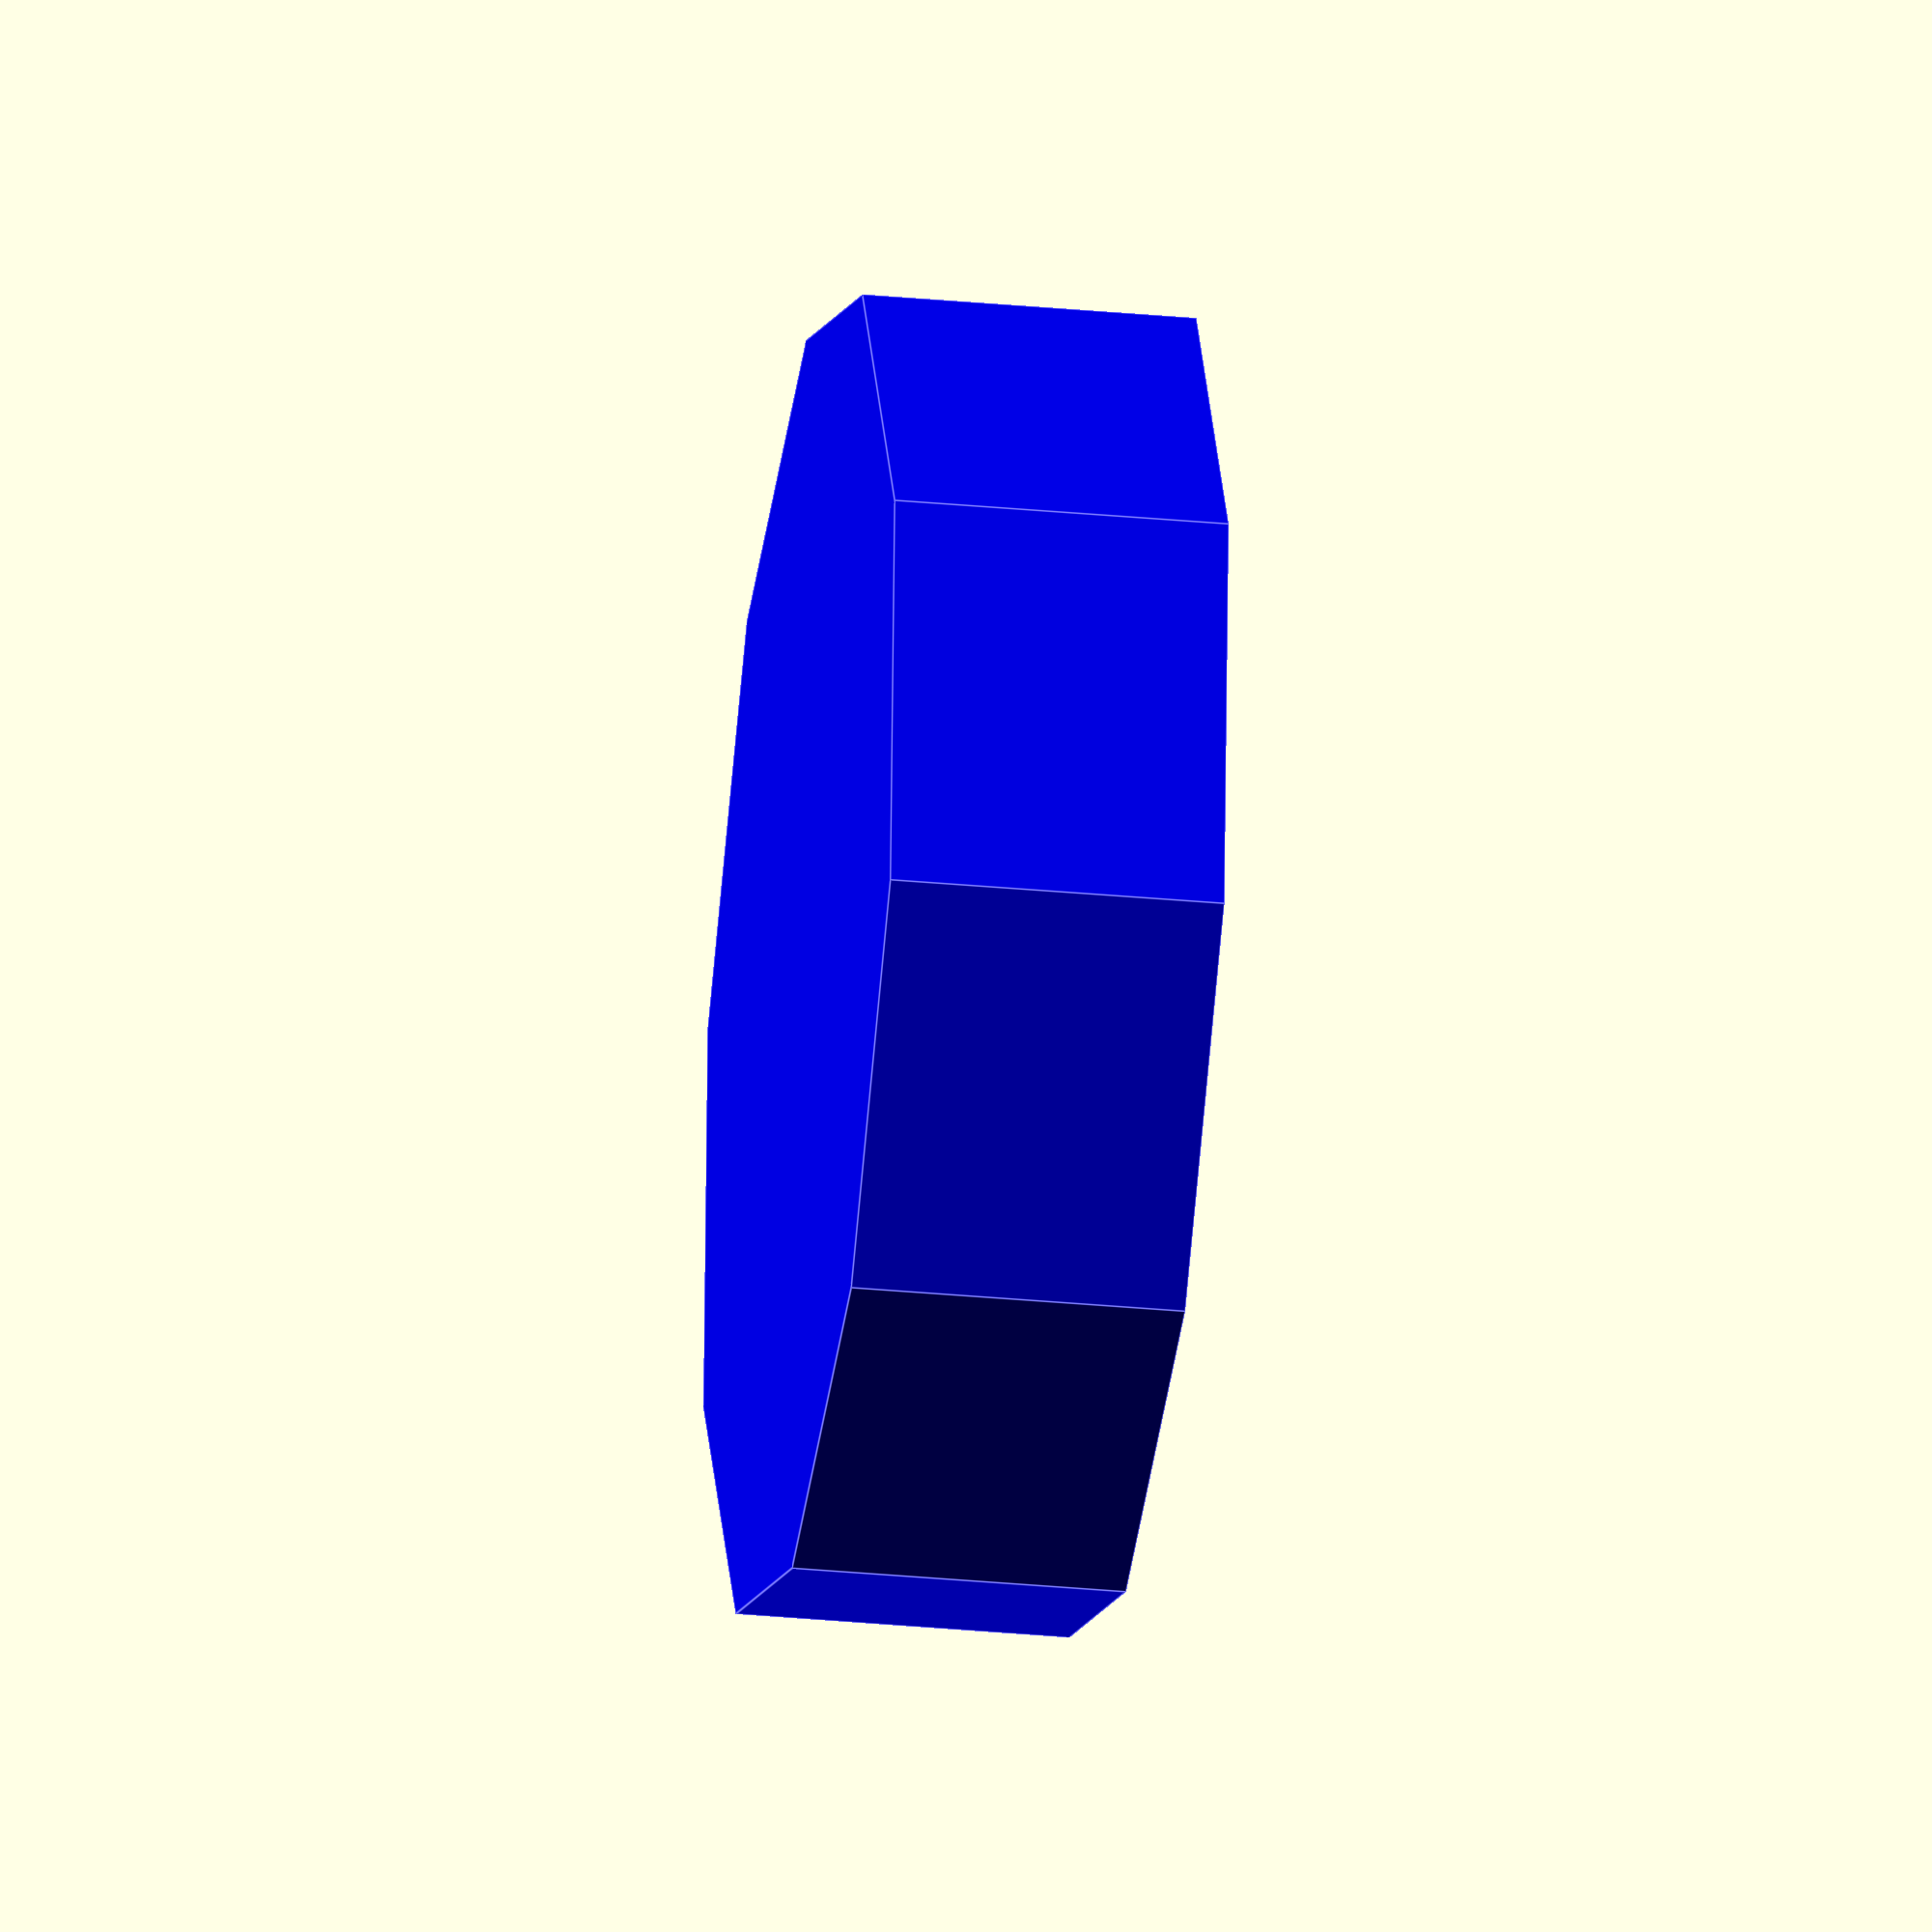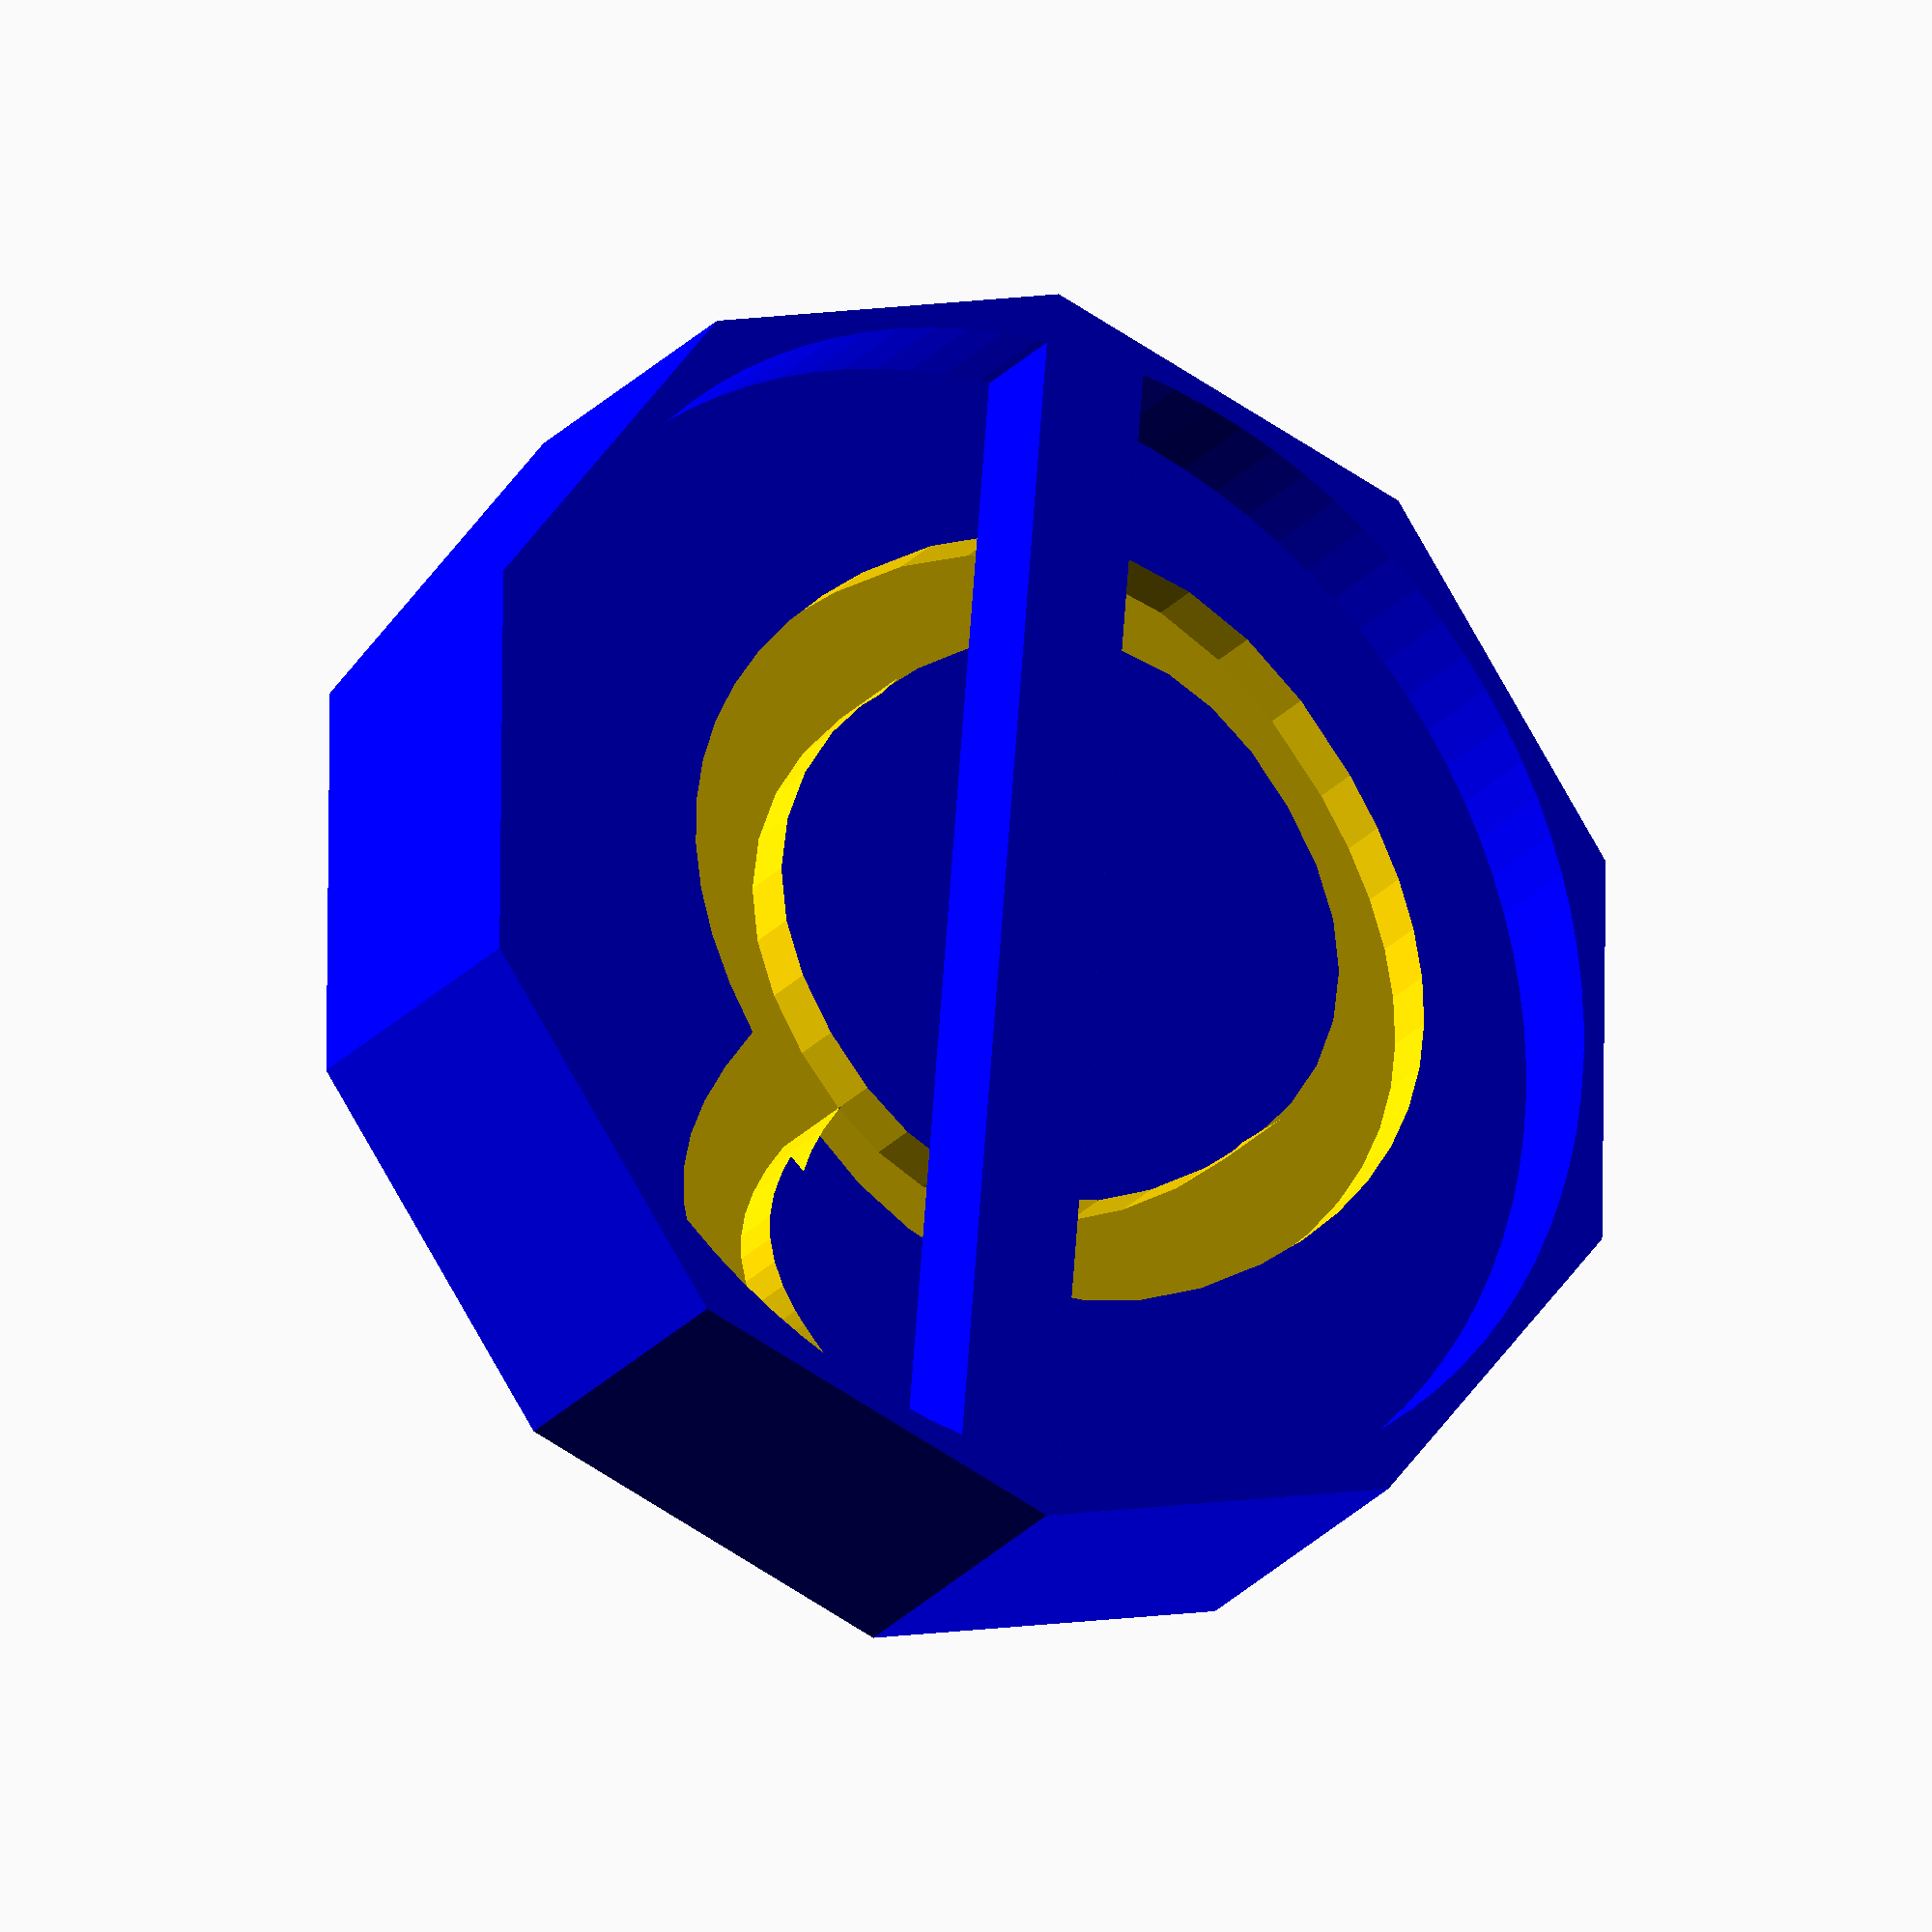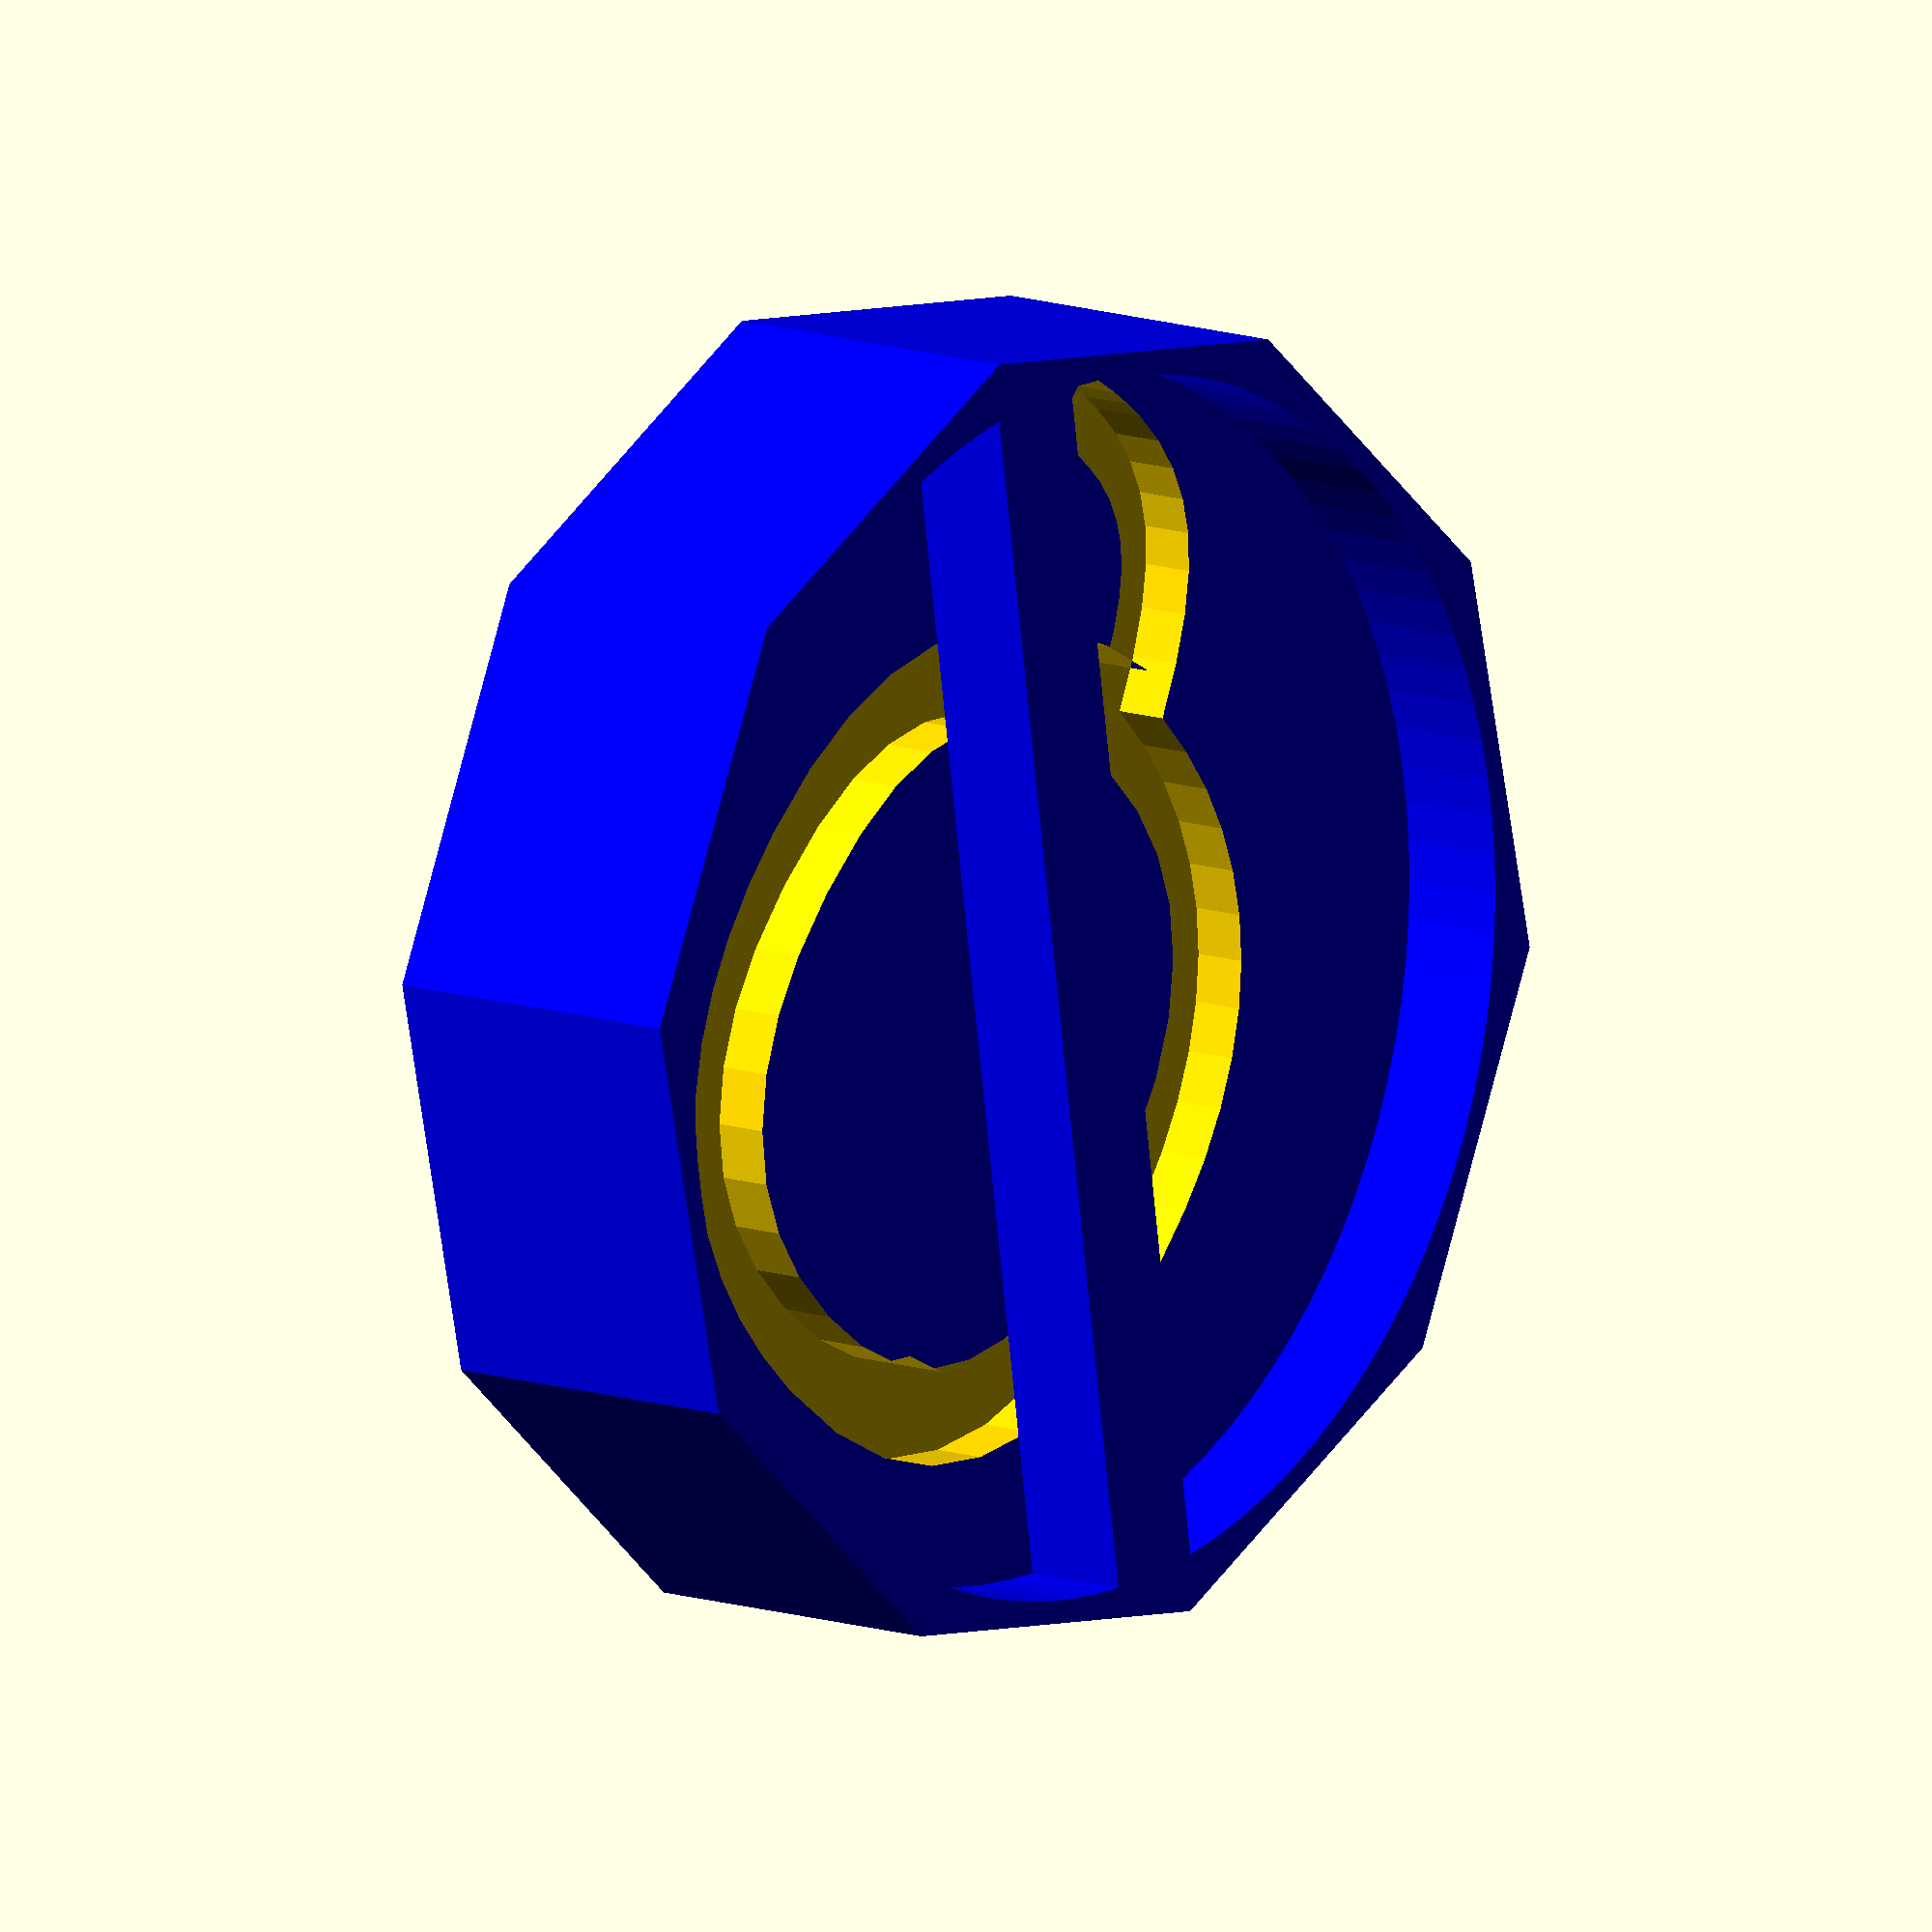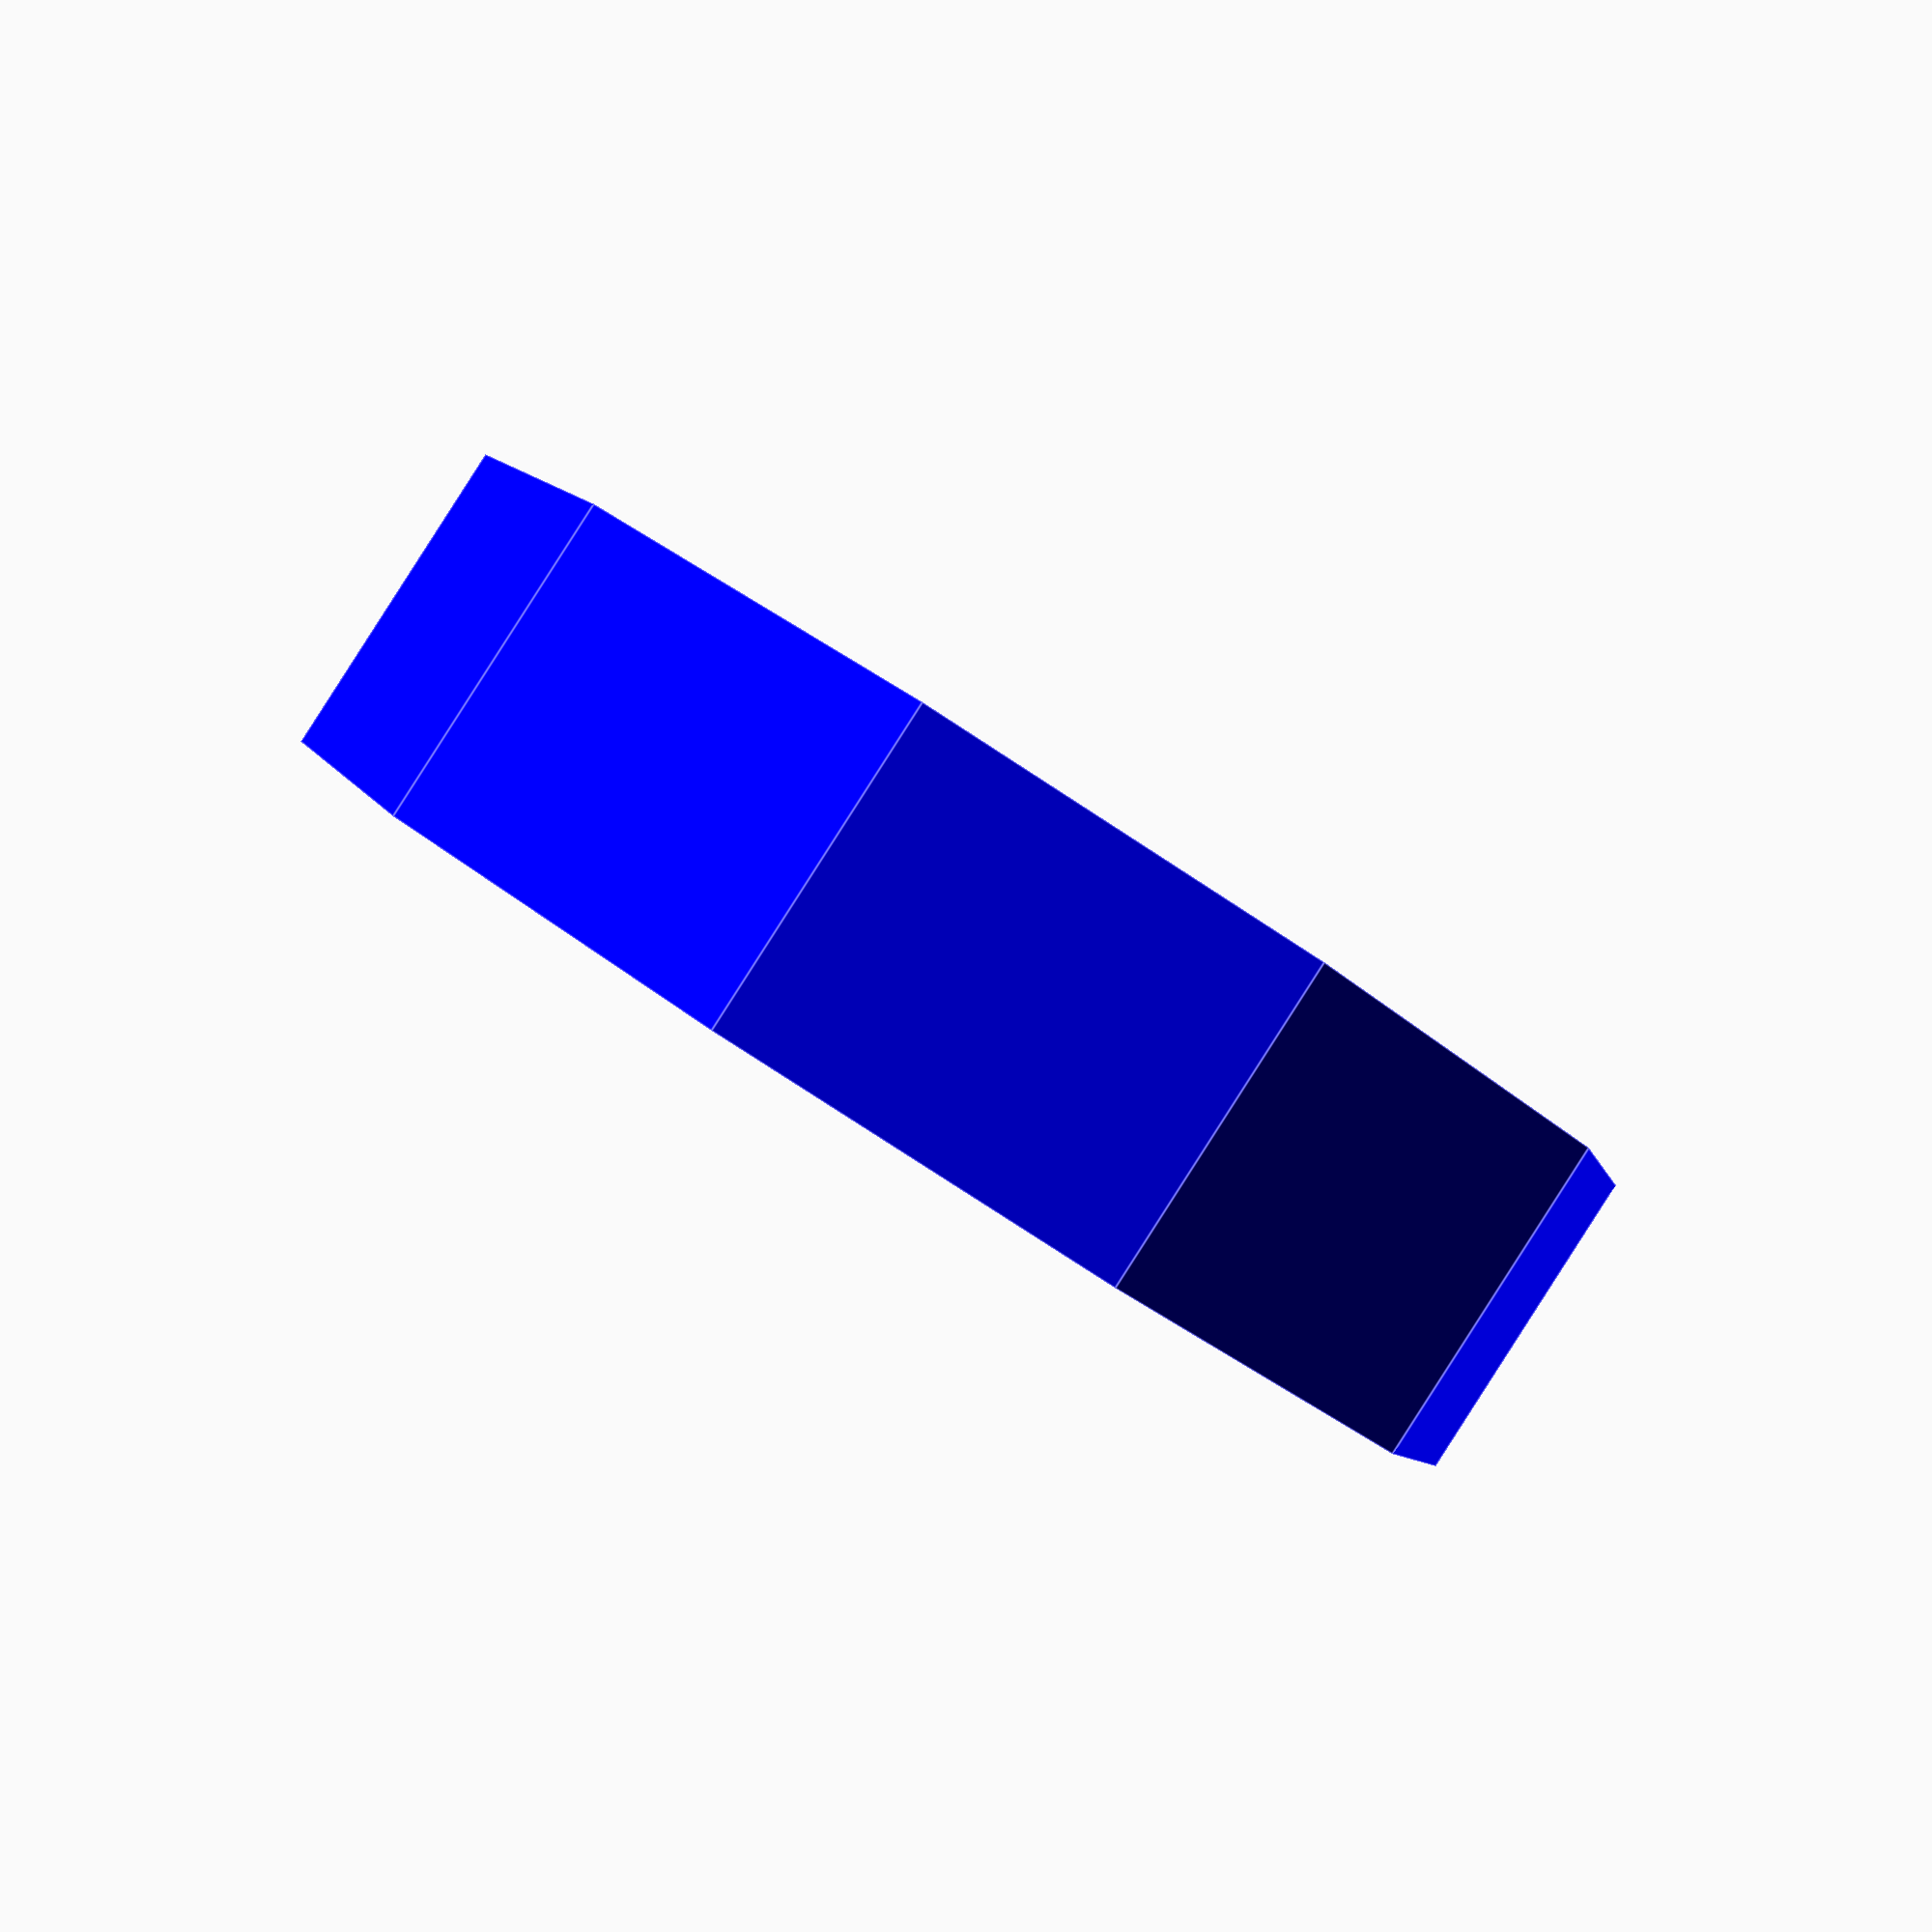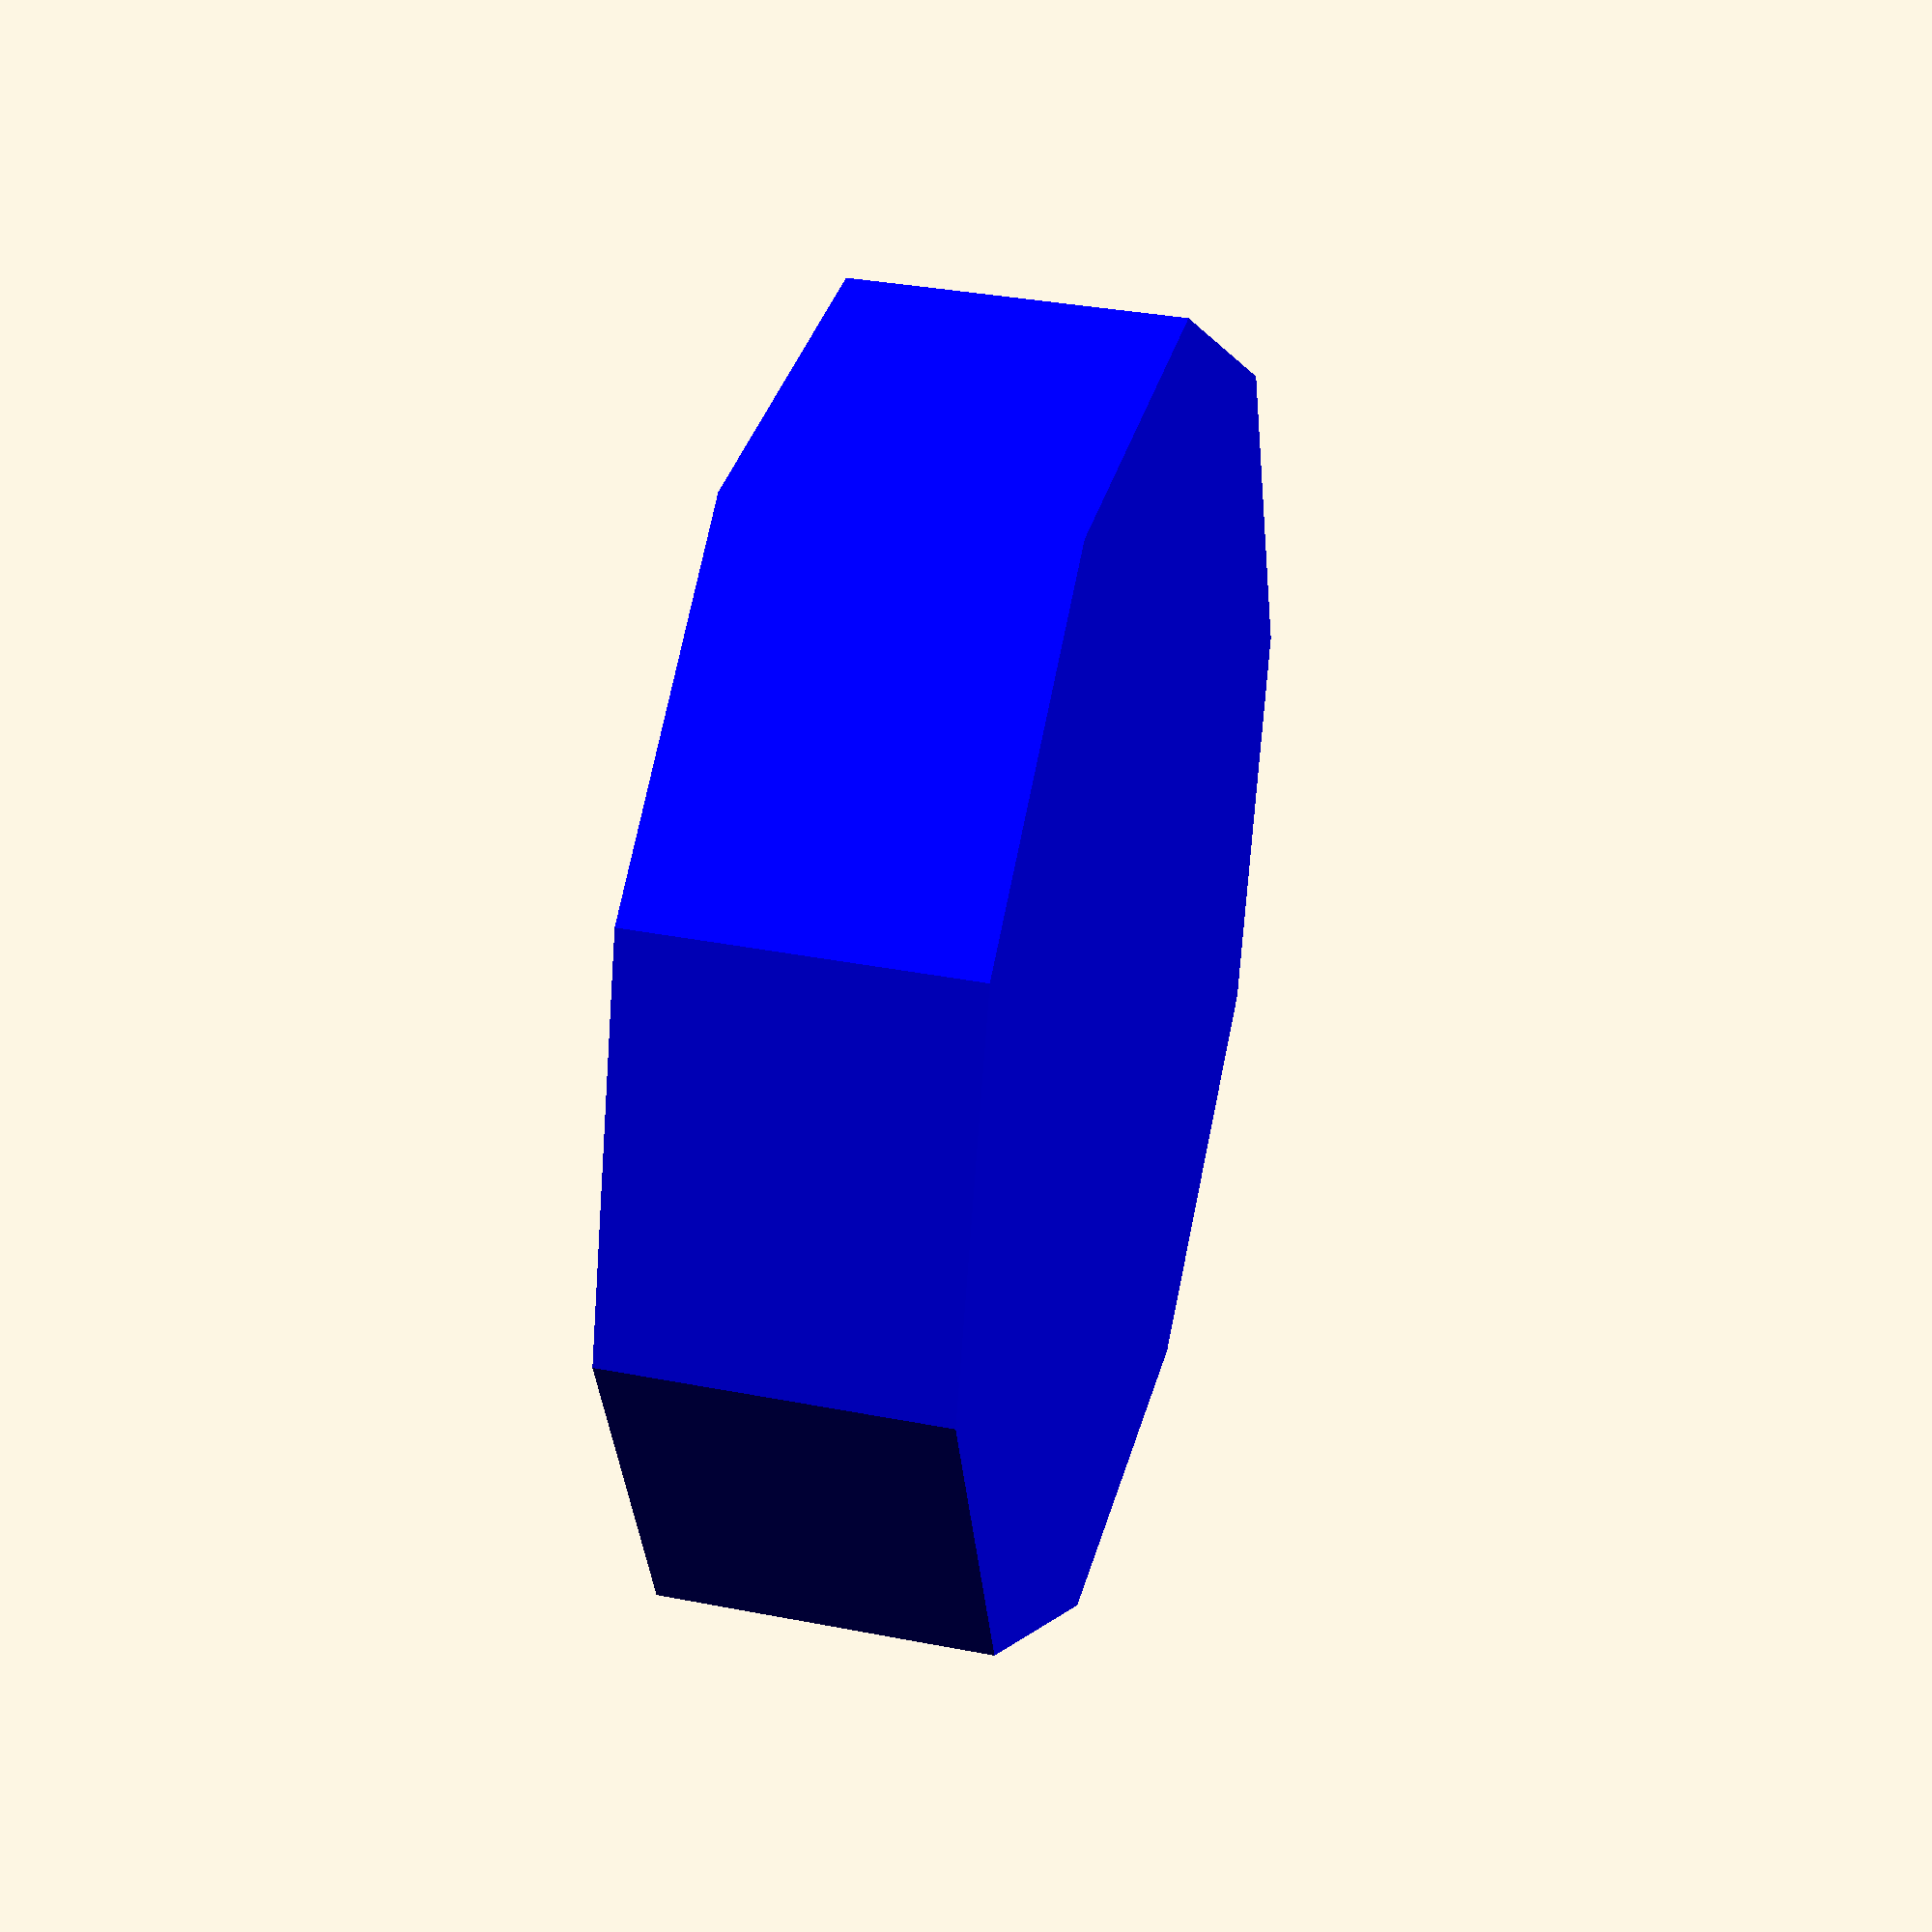
<openscad>

difference() {
    color("blue")
    difference() {
        cylinder(d=12,h=3,$fn=10);
        translate([0,0,2])
        cylinder(d=11,h=1.5,$fn=96);
    }
    translate([-4,-2.8,1.5])
    color("gold")
    linear_extrude(1)
    text("Q", size=7.5);
}

rotate([0,0,50])
translate([0,0,2.5])
color("blue")
cube([1,11,1], center=true);
</openscad>
<views>
elev=208.6 azim=338.0 roll=278.4 proj=o view=edges
elev=205.0 azim=234.6 roll=210.9 proj=o view=wireframe
elev=168.4 azim=41.4 roll=229.7 proj=o view=solid
elev=90.3 azim=283.1 roll=327.3 proj=p view=edges
elev=145.8 azim=1.9 roll=75.2 proj=p view=wireframe
</views>
